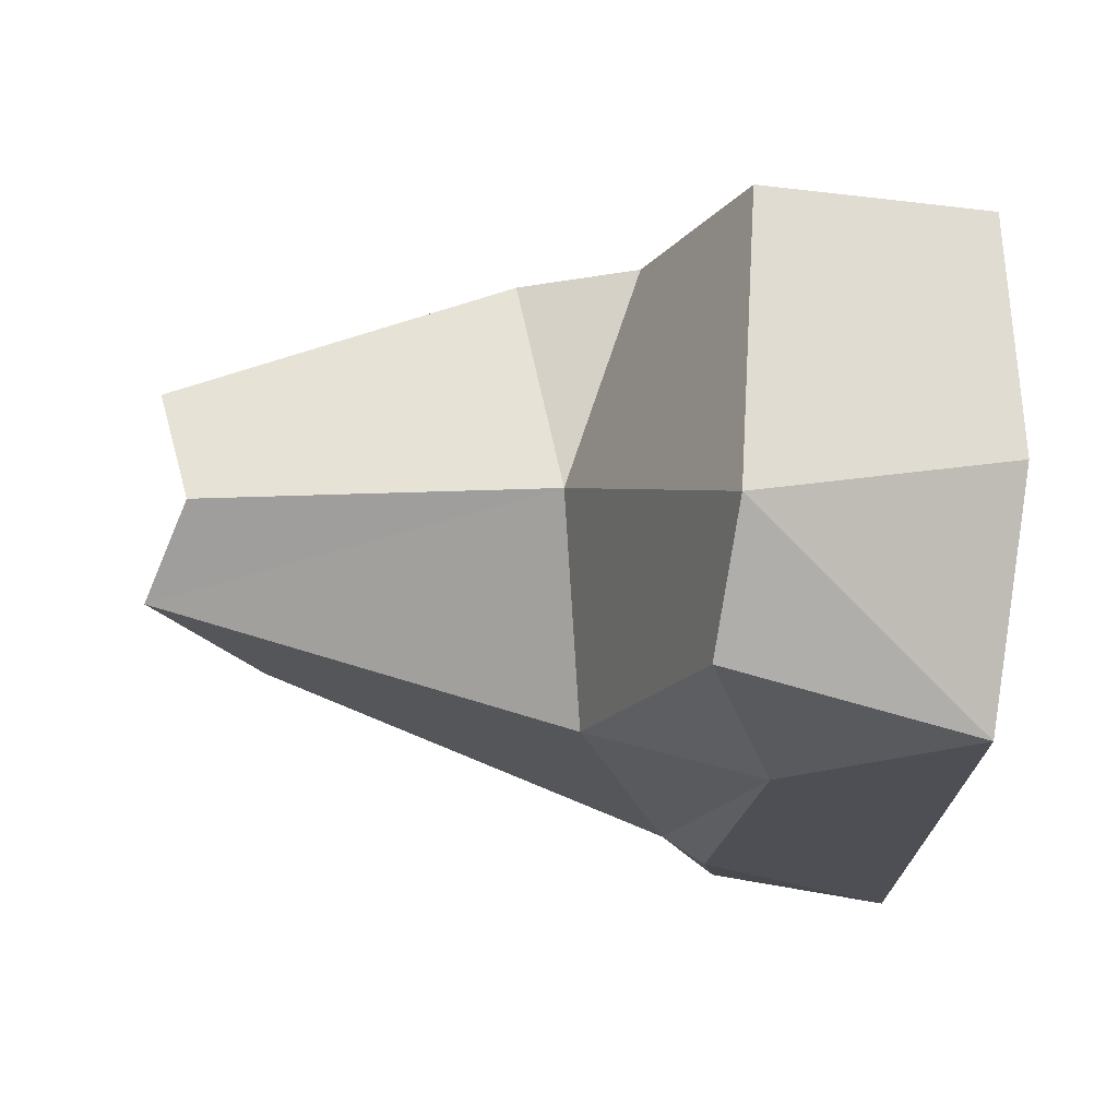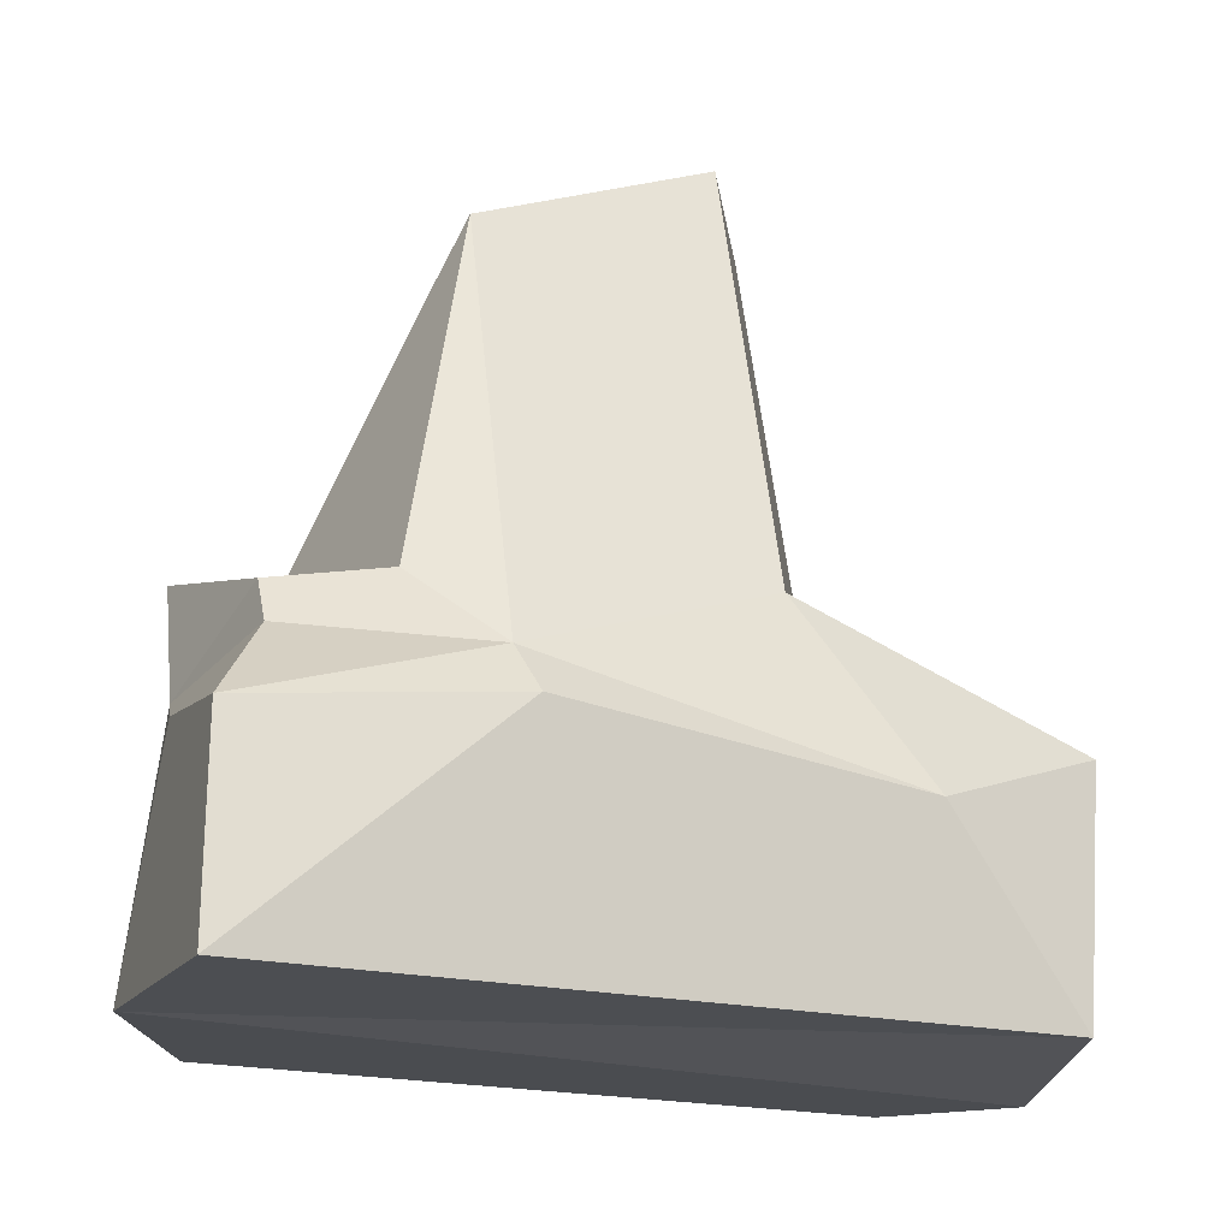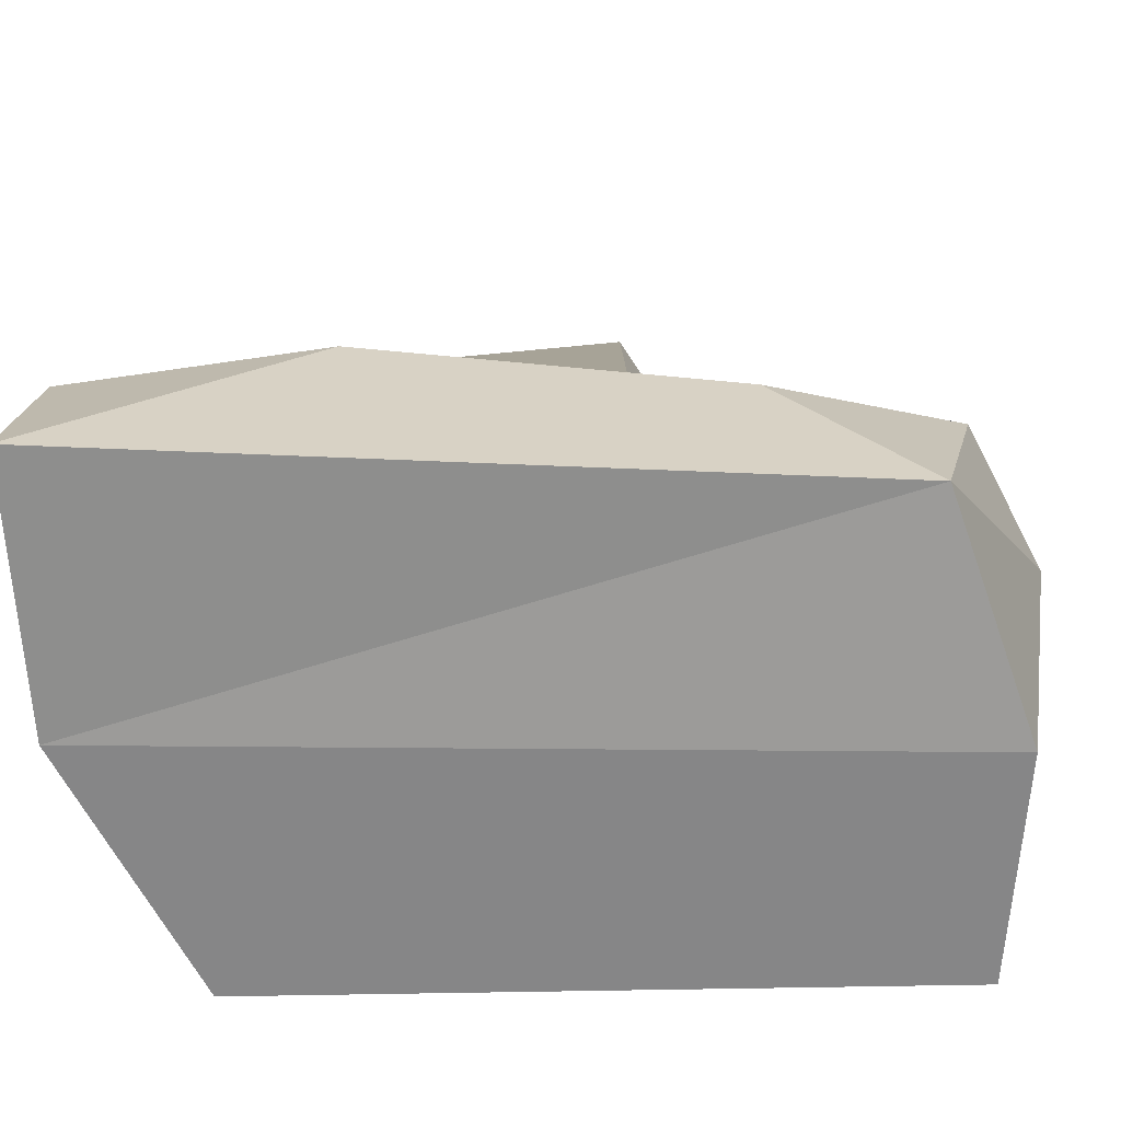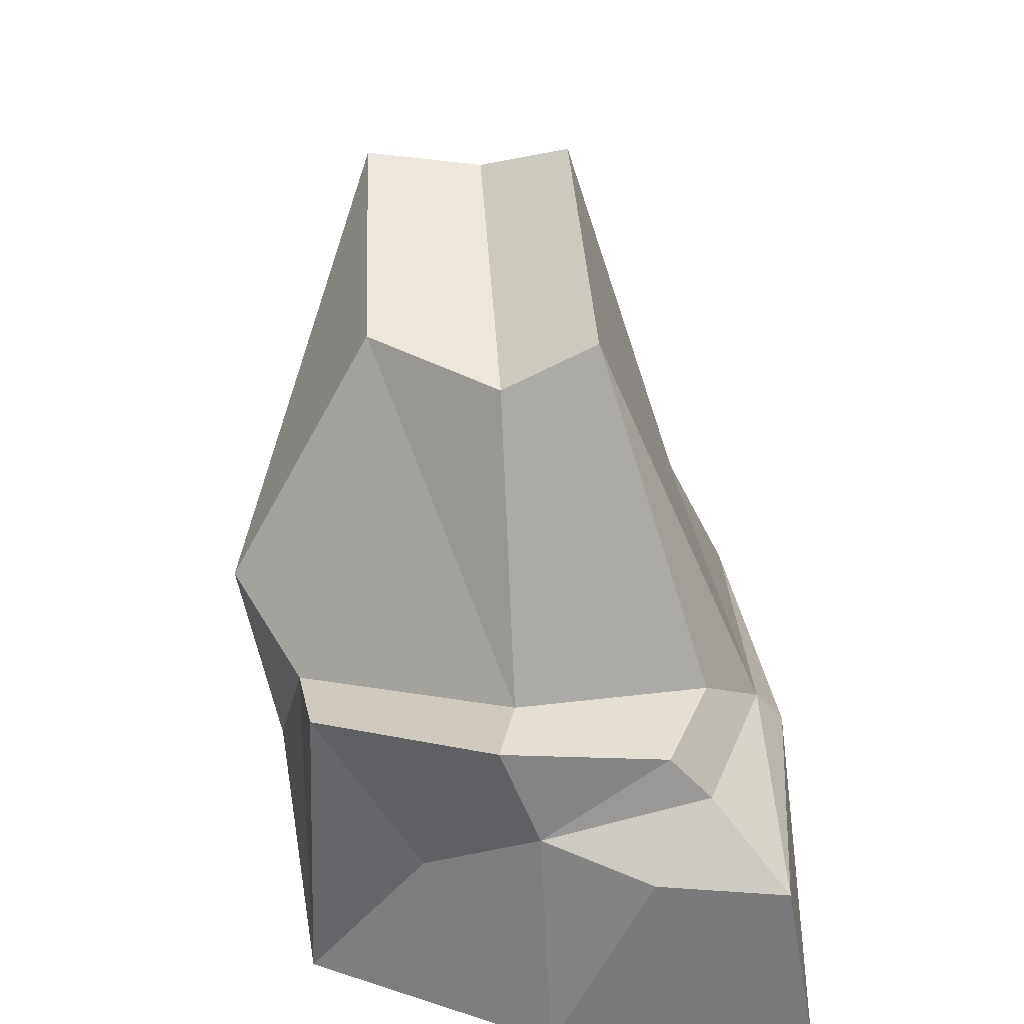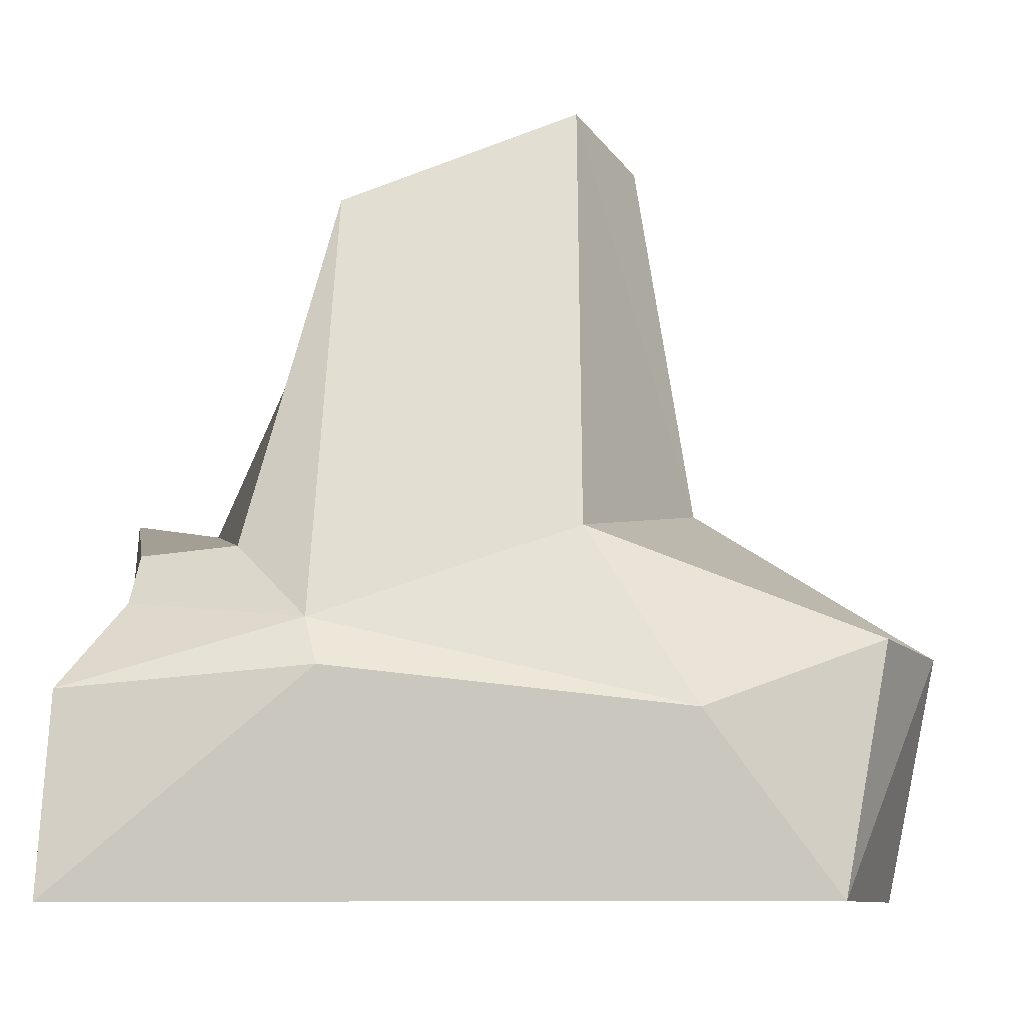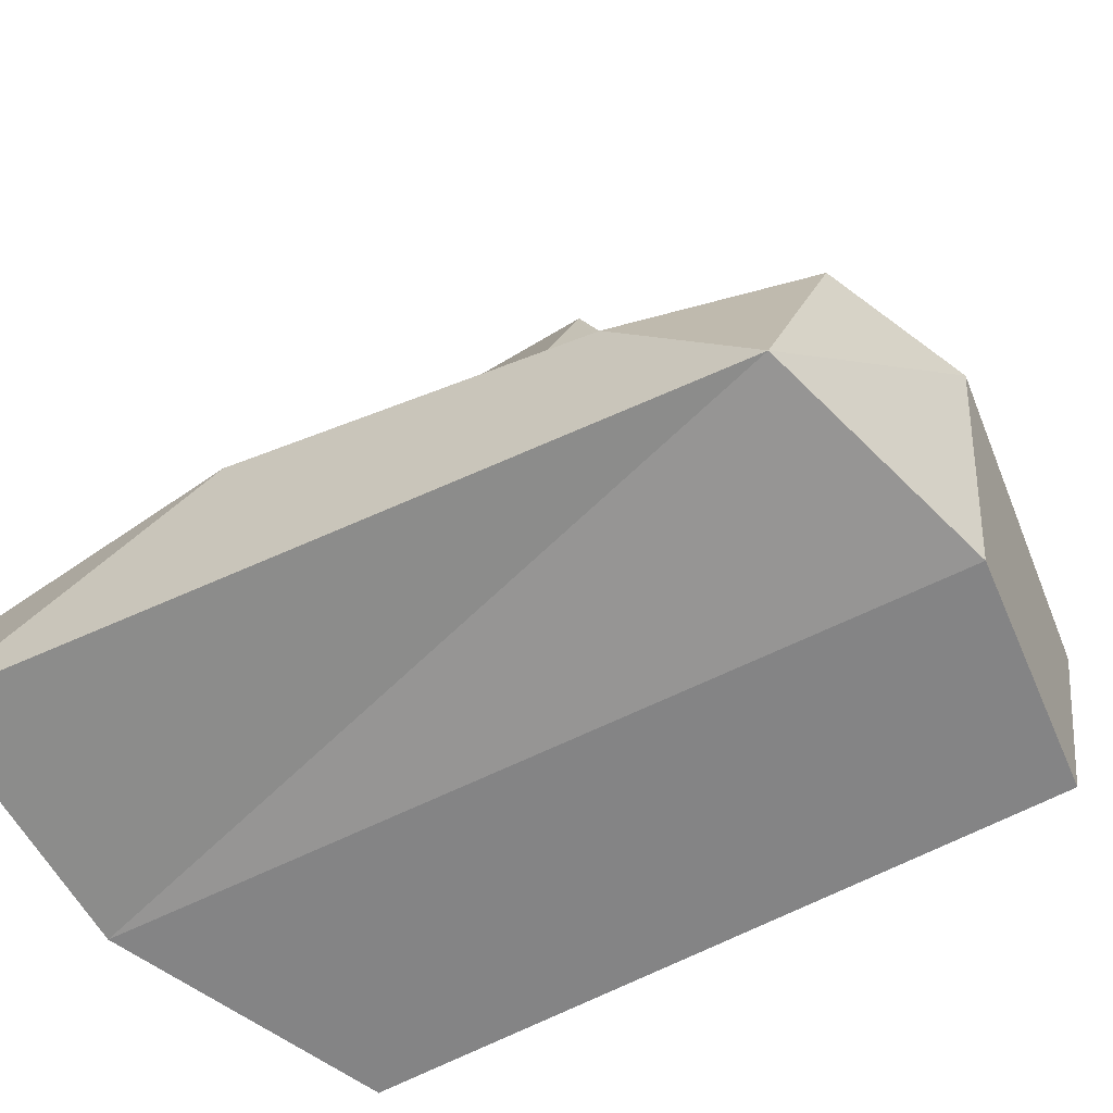
<metadata>
{"format":"obj","ext":"obj","renderer":"f3d","projection":"perspective","resolution":1024,"background":"white","views":[{"elev":77.2,"azim":91.1,"up":"+Y"},{"elev":-16.8,"azim":68.1,"up":"+Z"},{"elev":-65.1,"azim":93.3,"up":"+Z"},{"elev":-55.5,"azim":1.6,"up":"+Y"},{"elev":-3.6,"azim":91.6,"up":"+Z"},{"elev":-64.6,"azim":120.0,"up":"+Z"}]}
</metadata>
<code>
g rock big.004
v -0.01135 0.002849 0.002836
v -0.01001 0.01032 0.000833
v -0.009982 0.008185 0.005259
v -0.01135 0.002849 0.002836
v -0.005525 0.008803 0.01776
v -0.005513 0.002388 0.01358
v 0.006196 0.008278 0.002672
v 0.005684 0.01887 -0.001289
v 0.008298 0.01224 -0.003593
v 0.006196 0.008278 0.002672
v 0.008298 0.01224 -0.003593
v 0.008687 -0.001113 -0.0005641
v -0.008494 -0.002521 0.001879
v -0.009745 0.0002226 -0.003016
v -0.01135 0.002849 0.002836
v 0.007635 0.01715 -0.01015
v -0.0008037 0.01961 -0.011
v 0.0005525 -0.009828 -0.009945
v 0.002794 -0.0005231 0.01474
v 0.008687 -0.001113 -0.0005641
v 0.006545 -0.003715 0.001931
v -0.001453 0.01246 0.003379
v 0.001919 0.008063 0.01807
v -0.001382 0.01025 0.01644
v 0.005019 -0.007342 0.001628
v 0.006513 -0.007507 -5.696e-05
v 0.0003613 -0.008579 -0.0009645
v -0.0008037 0.01961 -0.011
v 0.007635 0.01715 -0.01015
v 0.0007667 0.02113 -0.002029
v -0.009745 0.0002226 -0.003016
v -0.01008 0.01525 -0.003294
v -0.01135 0.002849 0.002836
v 0.008687 -0.001113 -0.0005641
v 0.009752 -0.0006298 -0.002159
v 0.009249 -0.009519 -0.002988
v 0.008298 0.01224 -0.003593
v 0.009752 -0.0006298 -0.002159
v 0.008687 -0.001113 -0.0005641
v 0.0003613 -0.008579 -0.0009645
v -0.007758 -0.006282 0.002833
v -0.001008 -0.008494 0.003002
v -0.009982 0.008185 0.005259
v -0.005525 0.008803 0.01776
v -0.01135 0.002849 0.002836
v 0.007635 0.01715 -0.01015
v 0.0005525 -0.009828 -0.009945
v 0.01026 -0.009889 -0.009992
v -0.0006681 -0.0008188 0.01313
v -0.0004626 -0.005424 0.002586
v -0.005513 0.002388 0.01358
v 0.006196 0.008278 0.002672
v 0.001919 0.008063 0.01807
v -0.001453 0.01246 0.003379
v 0.005019 -0.007342 0.001628
v 0.0003613 -0.008579 -0.0009645
v -0.001008 -0.008494 0.003002
v -0.01001 0.01032 0.000833
v -0.001453 0.01246 0.003379
v -0.009982 0.008185 0.005259
v 0.004423 -0.009514 -0.002428
v 0.0005525 -0.009828 -0.009945
v 0.0003613 -0.008579 -0.0009645
v -0.008494 -0.002521 0.001879
v -0.008655 -0.00564 -0.009874
v -0.009745 0.0002226 -0.003016
v -0.007758 -0.006282 0.002833
v -0.008655 -0.00564 -0.009874
v -0.008494 -0.002521 0.001879
v 0.007635 0.01715 -0.01015
v 0.008298 0.01224 -0.003593
v 0.005684 0.01887 -0.001289
v -0.00404 -0.006489 -0.003892
v -0.008655 -0.00564 -0.009874
v -0.007758 -0.006282 0.002833
v -0.00404 -0.006489 -0.003892
v -0.007758 -0.006282 0.002833
v 0.0003613 -0.008579 -0.0009645
v 0.01026 -0.009889 -0.009992
v 0.009249 -0.009519 -0.002988
v 0.009752 -0.0006298 -0.002159
v 0.009249 -0.009519 -0.002988
v 0.006513 -0.007507 -5.696e-05
v 0.008687 -0.001113 -0.0005641
v 0.007635 0.01715 -0.01015
v 0.005684 0.01887 -0.001289
v 0.0007667 0.02113 -0.002029
v -0.01008 0.01525 -0.003294
v -0.009263 0.01863 -0.01038
v -0.009642 0.01965 -0.002458
v 0.005684 0.01887 -0.001289
v 0.006196 0.008278 0.002672
v -0.001453 0.01246 0.003379
v 0.0007667 0.02113 -0.002029
v 0.006513 -0.007507 -5.696e-05
v 0.005019 -0.007342 0.001628
v 0.006545 -0.003715 0.001931
v 0.008687 -0.001113 -0.0005641
v -0.007758 -0.006282 0.002833
v -0.008494 -0.002521 0.001879
v -0.0004626 -0.005424 0.002586
v -0.001008 -0.008494 0.003002
v -0.008494 -0.002521 0.001879
v -0.01135 0.002849 0.002836
v -0.005513 0.002388 0.01358
v -0.0004626 -0.005424 0.002586
v -0.008655 -0.00564 -0.009874
v 0.0005525 -0.009828 -0.009945
v -0.0008037 0.01961 -0.011
v -0.009263 0.01863 -0.01038
v 0.006545 -0.003715 0.001931
v -0.0004626 -0.005424 0.002586
v -0.0006681 -0.0008188 0.01313
v 0.002794 -0.0005231 0.01474
v 0.002794 -0.0005231 0.01474
v 0.001919 0.008063 0.01807
v 0.006196 0.008278 0.002672
v 0.008687 -0.001113 -0.0005641
v -0.0006681 -0.0008188 0.01313
v -0.001382 0.01025 0.01644
v 0.001919 0.008063 0.01807
v 0.002794 -0.0005231 0.01474
v -0.005513 0.002388 0.01358
v -0.005525 0.008803 0.01776
v -0.001382 0.01025 0.01644
v -0.0006681 -0.0008188 0.01313
v -0.001382 0.01025 0.01644
v -0.005525 0.008803 0.01776
v -0.009982 0.008185 0.005259
v -0.001453 0.01246 0.003379
v 0.005019 -0.007342 0.001628
v -0.001008 -0.008494 0.003002
v -0.0004626 -0.005424 0.002586
v 0.006545 -0.003715 0.001931
v 0.0007667 0.02113 -0.002029
v -0.009642 0.01965 -0.002458
v -0.009263 0.01863 -0.01038
v -0.0008037 0.01961 -0.011
v -0.001453 0.01246 0.003379
v -0.01001 0.01032 0.000833
v -0.009642 0.01965 -0.002458
v 0.0007667 0.02113 -0.002029
v -0.008655 -0.00564 -0.009874
v -0.00404 -0.006489 -0.003892
v 0.0003613 -0.008579 -0.0009645
v 0.0005525 -0.009828 -0.009945
v 0.0005525 -0.009828 -0.009945
v 0.004423 -0.009514 -0.002428
v 0.009249 -0.009519 -0.002988
v 0.01026 -0.009889 -0.009992
v 0.004423 -0.009514 -0.002428
v 0.0003613 -0.008579 -0.0009645
v 0.006513 -0.007507 -5.696e-05
v 0.009249 -0.009519 -0.002988
v -0.009263 0.01863 -0.01038
v -0.01008 0.01525 -0.003294
v -0.009745 0.0002226 -0.003016
v -0.008655 -0.00564 -0.009874
v 0.01026 -0.009889 -0.009992
v 0.009752 -0.0006298 -0.002159
v 0.008298 0.01224 -0.003593
v 0.007635 0.01715 -0.01015
v -0.01001 0.01032 0.000833
v -0.01135 0.002849 0.002836
v -0.01008 0.01525 -0.003294
v -0.009642 0.01965 -0.002458
g rock big.004_0
f 3 2 1
f 6 5 4
f 9 8 7
f 12 11 10
f 15 14 13
f 18 17 16
f 21 20 19
f 24 23 22
f 27 26 25
f 30 29 28
f 33 32 31
f 36 35 34
f 39 38 37
f 42 41 40
f 45 44 43
f 48 47 46
f 51 50 49
f 54 53 52
f 57 56 55
f 60 59 58
f 63 62 61
f 66 65 64
f 69 68 67
f 72 71 70
f 75 74 73
f 78 77 76
f 81 80 79
f 84 83 82
f 87 86 85
f 90 89 88
f 93 92 91
f 94 93 91
f 97 96 95
f 98 97 95
f 101 100 99
f 102 101 99
f 105 104 103
f 106 105 103
f 109 108 107
f 110 109 107
f 113 112 111
f 114 113 111
f 117 116 115
f 118 117 115
f 121 120 119
f 122 121 119
f 125 124 123
f 126 125 123
f 129 128 127
f 130 129 127
f 133 132 131
f 134 133 131
f 137 136 135
f 138 137 135
f 141 140 139
f 142 141 139
f 145 144 143
f 146 145 143
f 149 148 147
f 150 149 147
f 153 152 151
f 154 153 151
f 157 156 155
f 158 157 155
f 161 160 159
f 162 161 159
f 165 164 163
f 166 165 163

</code>
